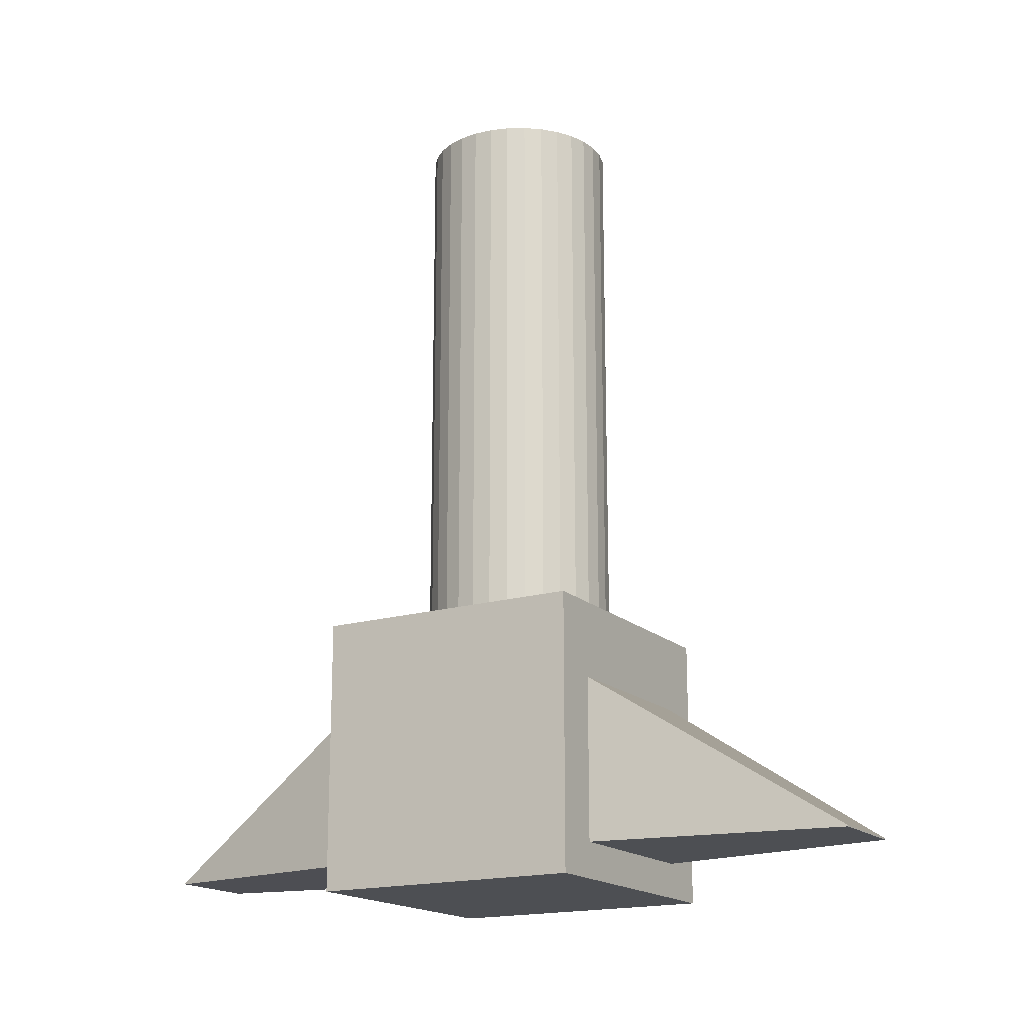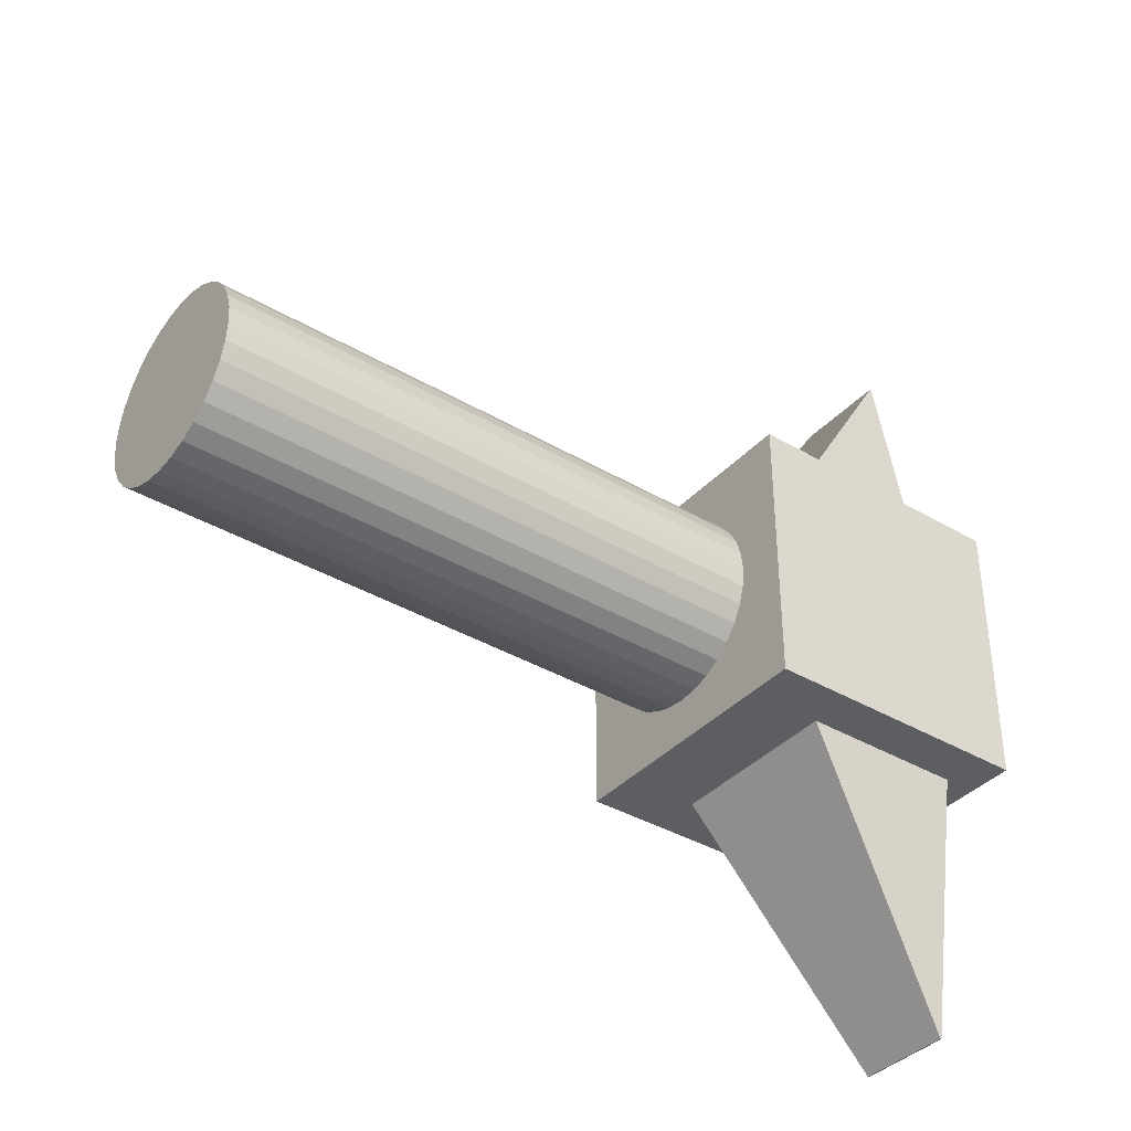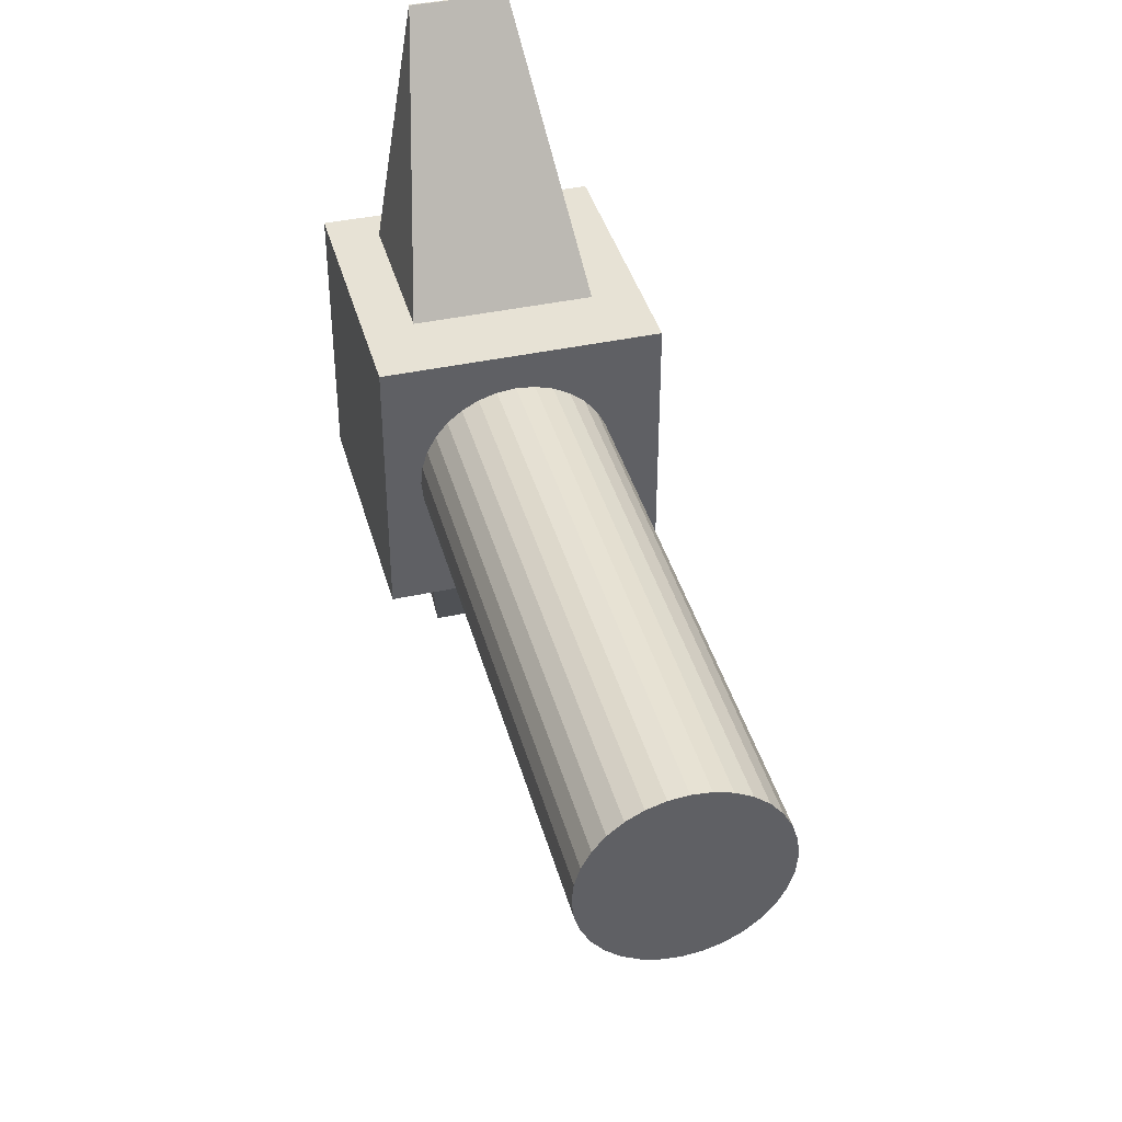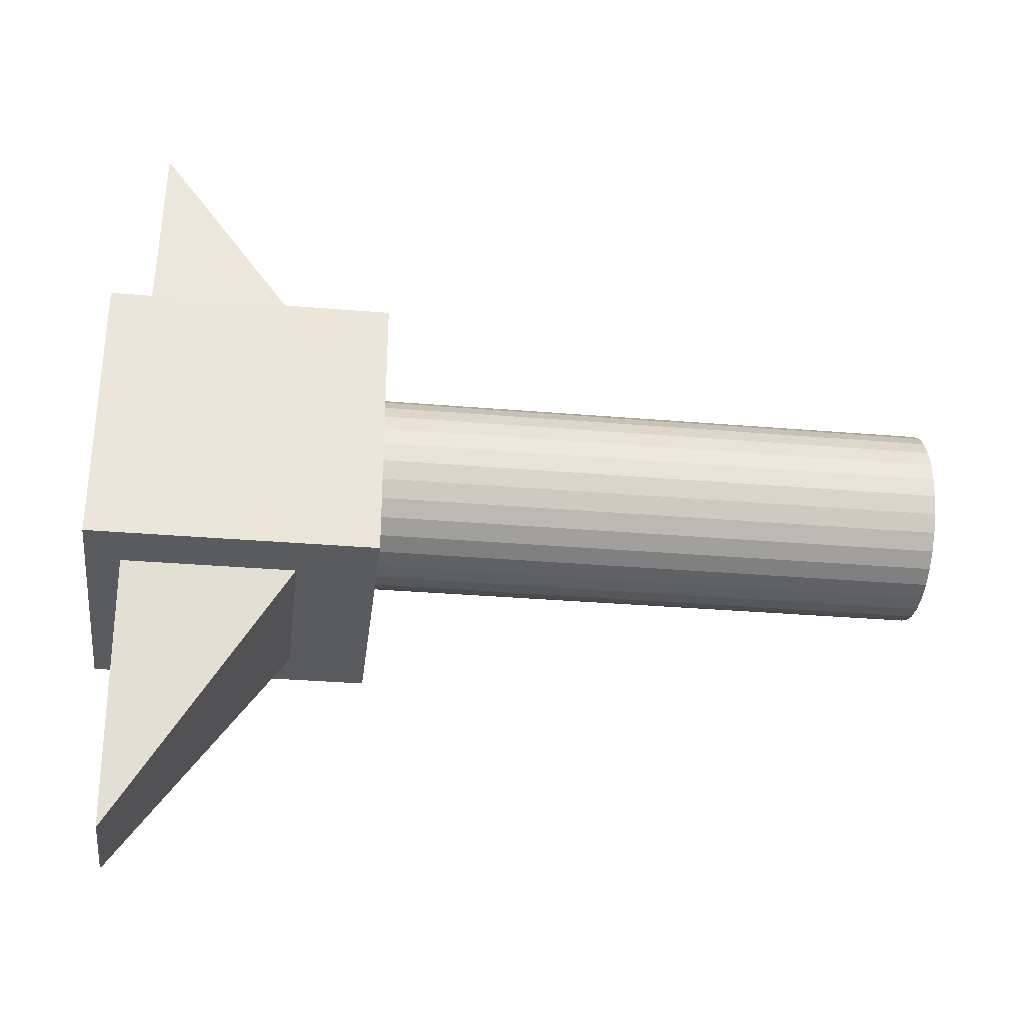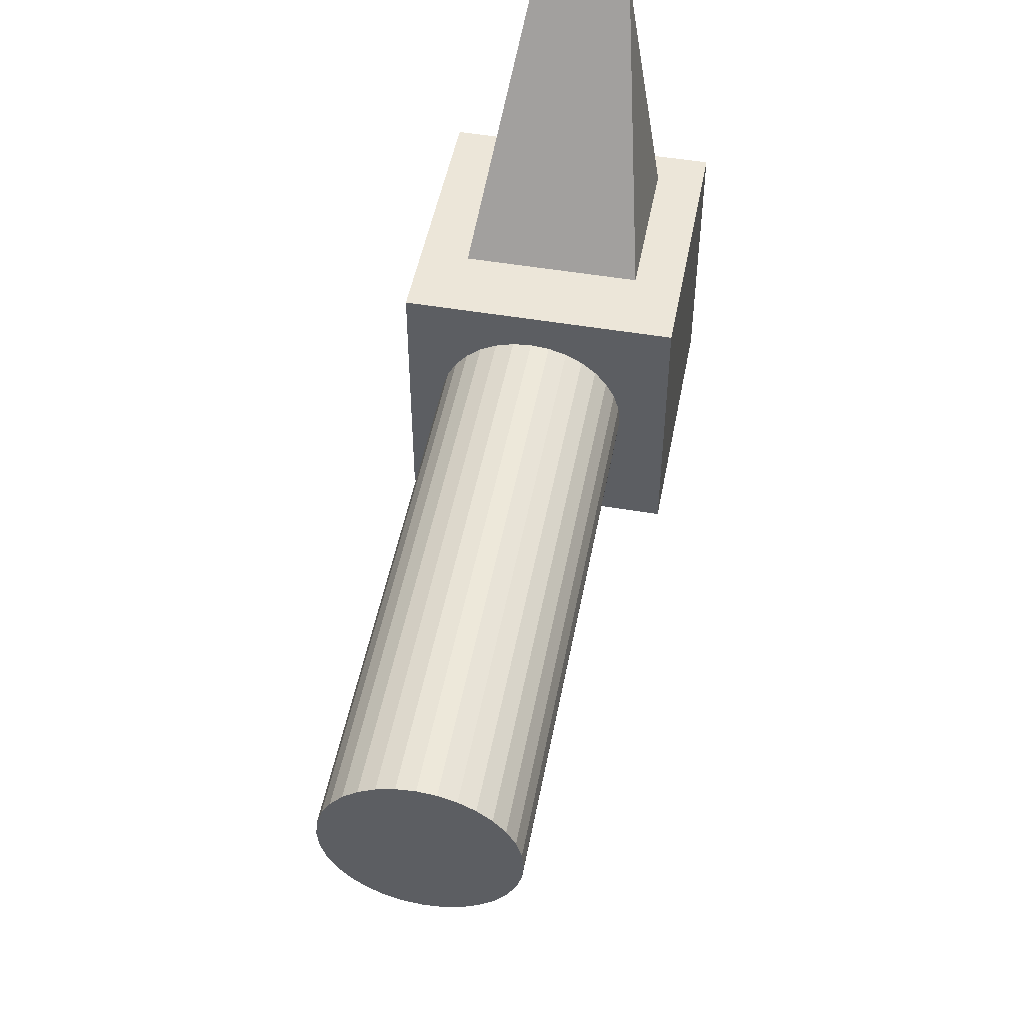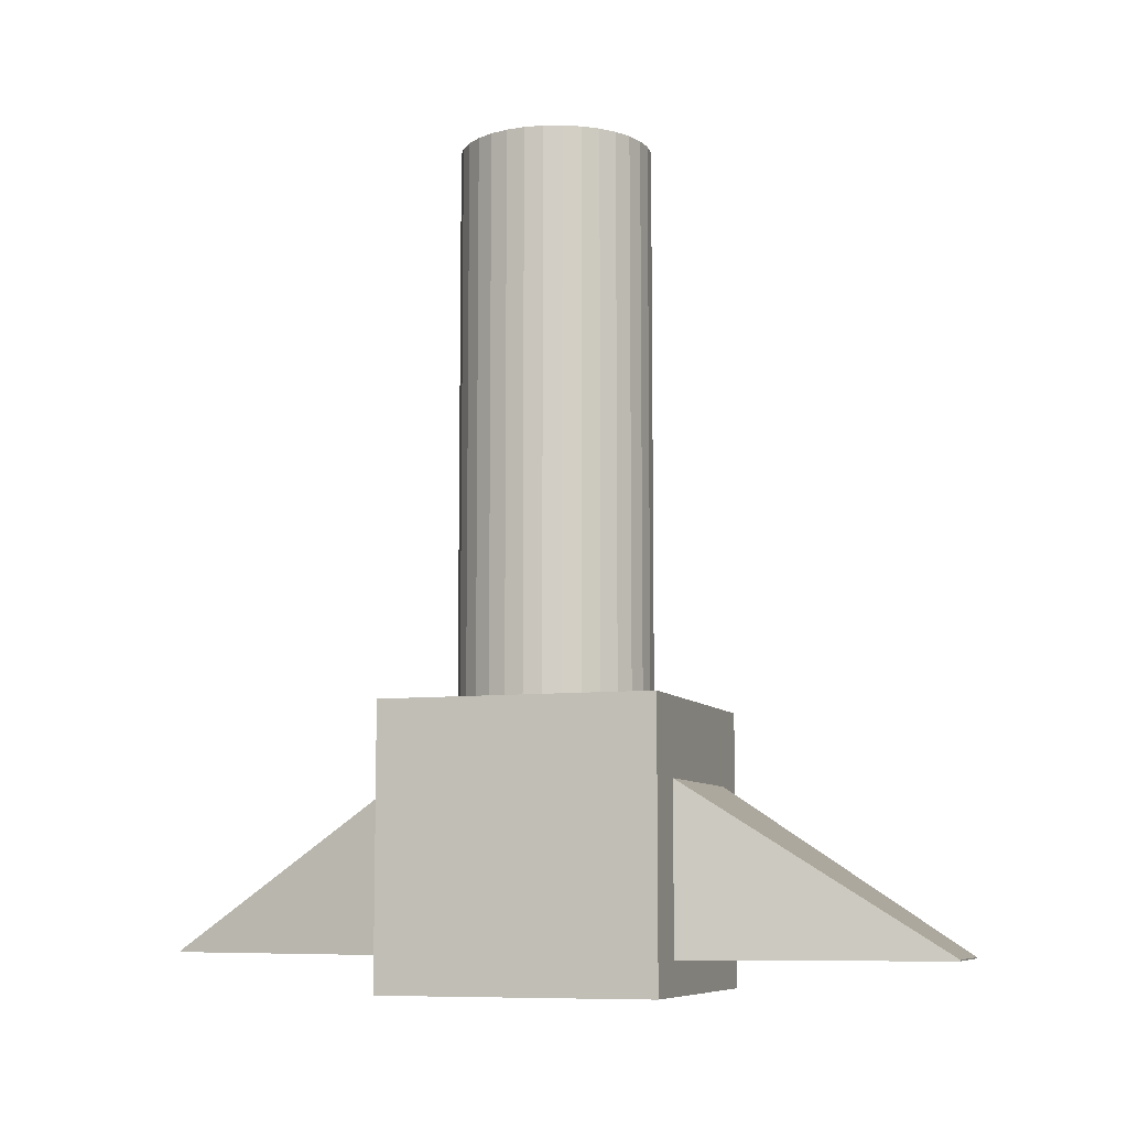
<metadata>
{"format":"obj","ext":"obj","renderer":"f3d","projection":"perspective","resolution":1024,"background":"white","views":[{"elev":-17.5,"azim":-59.5,"up":"+Y"},{"elev":-37.8,"azim":-126.9,"up":"+Z"},{"elev":40.3,"azim":165.0,"up":"+Z"},{"elev":-32.0,"azim":83.2,"up":"+Z"},{"elev":49.5,"azim":-169.3,"up":"+Z"},{"elev":-8.3,"azim":108.9,"up":"+Y"}]}
</metadata>
<code>
o Cube
v -1.431 -1.431 1.431
v -1.431 -1.431 -1.431
v 1.431 -1.431 -1.431
v 1.431 -1.431 1.431
v -1.431 1.431 1.431
v -1.431 1.431 -1.431
v 1.431 1.431 -1.431
v 1.431 1.431 1.431
v 0.06891 0.7533 1.04
v 0.06891 7.222 1.04
v -0.1262 0.7533 1.02
v -0.1262 7.222 1.02
v -0.3138 0.7533 0.9635
v -0.3138 7.222 0.9635
v -0.4867 0.7533 0.8711
v -0.4867 7.222 0.8711
v -0.6382 0.7533 0.7468
v -0.6382 7.222 0.7468
v -0.7626 0.7533 0.5952
v -0.7626 7.222 0.5952
v -0.855 0.7533 0.4223
v -0.855 7.222 0.4223
v -0.9119 0.7533 0.2348
v -0.9119 7.222 0.2348
v -0.9311 0.7533 0.03966
v -0.9311 7.222 0.03966
v -0.9119 0.7533 -0.1554
v -0.9119 7.222 -0.1554
v -0.855 0.7533 -0.343
v -0.855 7.222 -0.343
v -0.7626 0.7533 -0.5159
v -0.7626 7.222 -0.5159
v -0.6382 0.7533 -0.6674
v -0.6382 7.222 -0.6674
v -0.4867 0.7533 -0.7918
v -0.4867 7.222 -0.7918
v -0.3138 0.7533 -0.8842
v -0.3138 7.222 -0.8842
v -0.1262 0.7533 -0.9411
v -0.1262 7.222 -0.9411
v 0.06891 0.7533 -0.9603
v 0.06891 7.222 -0.9603
v 0.264 0.7533 -0.9411
v 0.264 7.222 -0.9411
v 0.4516 0.7533 -0.8842
v 0.4516 7.222 -0.8842
v 0.6245 0.7533 -0.7918
v 0.6245 7.222 -0.7918
v 0.776 0.7533 -0.6674
v 0.776 7.222 -0.6674
v 0.9004 0.7533 -0.5159
v 0.9004 7.222 -0.5159
v 0.9928 0.7533 -0.343
v 0.9928 7.222 -0.343
v 1.05 0.7533 -0.1554
v 1.05 7.222 -0.1554
v 1.069 0.7533 0.03967
v 1.069 7.222 0.03967
v 1.05 0.7533 0.2348
v 1.05 7.222 0.2348
v 0.9928 0.7533 0.4224
v 0.9928 7.222 0.4224
v 0.9004 0.7533 0.5952
v 0.9004 7.222 0.5952
v 0.776 0.7533 0.7468
v 0.776 7.222 0.7468
v 0.6245 0.7533 0.8711
v 0.6245 7.222 0.8711
v 0.4516 0.7533 0.9635
v 0.4516 7.222 0.9635
v 0.264 0.7533 1.02
v 0.264 7.222 1.02
v 0.9938 -1.063 0.9634
v 0.9938 0.9369 0.9634
v 0.4909 -1.057 4.024
v 0.4909 -1.043 4.024
v -1.006 -1.063 0.9634
v -1.006 0.9369 0.9634
v -0.5034 -1.057 4.024
v -0.5034 -1.043 4.024
v 0.9721 -1.089 -1.005
v 0.9721 0.911 -1.005
v 0.4692 -1.082 -4.065
v 0.4692 -1.069 -4.065
v -1.028 -1.089 -1.005
v -1.028 0.911 -1.005
v -0.5251 -1.082 -4.065
v -0.5251 -1.069 -4.065
f 1 2 3
f 8 7 6
f 5 6 2
f 6 7 3
f 7 8 4
f 1 4 8
f 10 12 11
f 12 14 13
f 14 16 15
f 16 18 17
f 18 20 19
f 20 22 21
f 22 24 23
f 24 26 25
f 26 28 27
f 28 30 29
f 30 32 31
f 32 34 33
f 34 36 35
f 36 38 37
f 38 40 39
f 40 42 41
f 42 44 43
f 44 46 45
f 46 48 47
f 48 50 49
f 50 52 51
f 52 54 53
f 54 56 55
f 56 58 57
f 58 60 59
f 60 62 61
f 62 64 63
f 64 66 65
f 66 68 67
f 68 70 69
f 42 30 14
f 72 10 9
f 70 72 71
f 39 55 23
f 76 75 73
f 80 79 75
f 80 78 77
f 74 73 77
f 75 79 77
f 80 76 74
f 84 83 81
f 88 87 83
f 88 86 85
f 82 81 85
f 83 87 85
f 88 84 82
f 4 1 3
f 5 8 6
f 1 5 2
f 2 6 3
f 3 7 4
f 5 1 8
f 9 10 11
f 11 12 13
f 13 14 15
f 15 16 17
f 17 18 19
f 19 20 21
f 21 22 23
f 23 24 25
f 25 26 27
f 27 28 29
f 29 30 31
f 31 32 33
f 33 34 35
f 35 36 37
f 37 38 39
f 39 40 41
f 41 42 43
f 43 44 45
f 45 46 47
f 47 48 49
f 49 50 51
f 51 52 53
f 53 54 55
f 55 56 57
f 57 58 59
f 59 60 61
f 61 62 63
f 63 64 65
f 65 66 67
f 67 68 69
f 14 12 10
f 10 72 70
f 70 68 66
f 66 64 70
f 62 60 58
f 58 56 62
f 54 52 50
f 50 48 46
f 46 44 42
f 42 40 38
f 38 36 34
f 34 32 30
f 30 28 26
f 26 24 30
f 22 20 18
f 18 16 14
f 14 10 62
f 70 64 62
f 62 56 54
f 54 50 62
f 46 42 62
f 38 34 30
f 30 24 22
f 22 18 14
f 10 70 62
f 62 50 46
f 42 38 30
f 30 22 14
f 14 62 42
f 71 72 9
f 69 70 71
f 71 9 15
f 11 13 15
f 15 17 23
f 19 21 17
f 23 25 27
f 27 29 23
f 31 33 23
f 35 37 39
f 39 41 47
f 43 45 47
f 47 49 51
f 51 53 55
f 55 57 59
f 59 61 63
f 63 65 67
f 67 69 71
f 9 11 15
f 17 21 23
f 23 29 31
f 33 35 23
f 41 43 47
f 47 51 39
f 55 59 63
f 63 67 71
f 71 15 23
f 23 35 39
f 39 51 55
f 55 63 71
f 71 23 55
f 74 76 73
f 76 80 75
f 79 80 77
f 78 74 77
f 73 75 77
f 78 80 74
f 82 84 81
f 84 88 83
f 87 88 85
f 86 82 85
f 81 83 85
f 86 88 82

</code>
